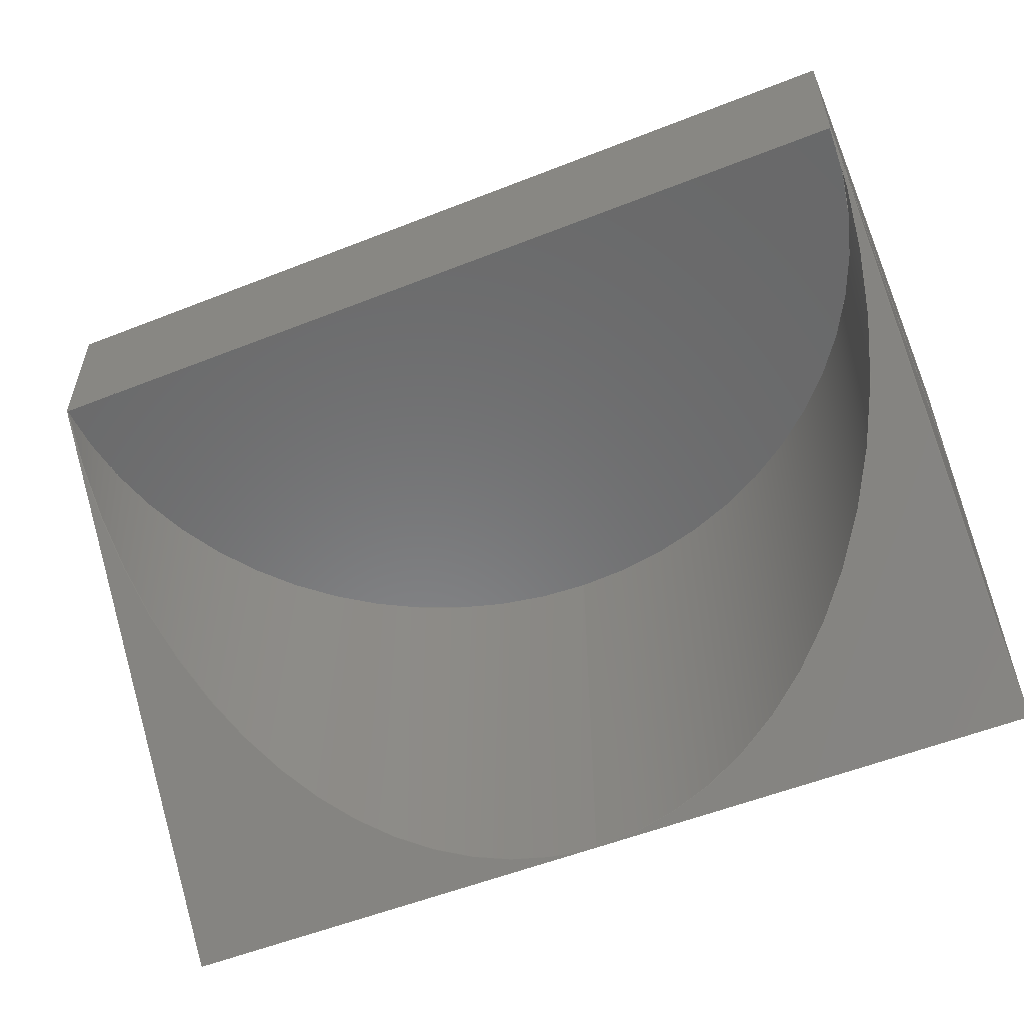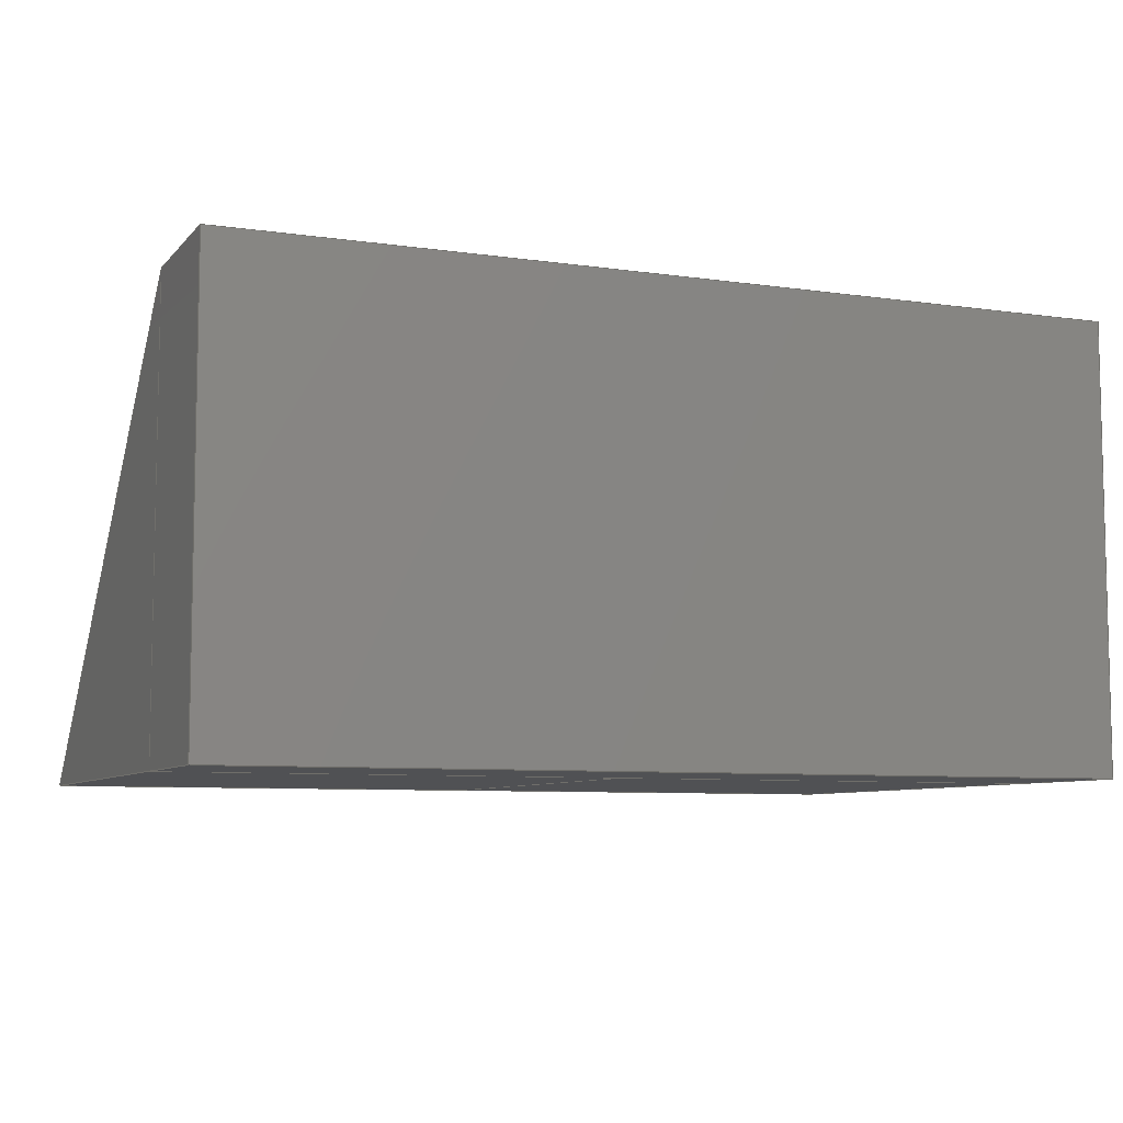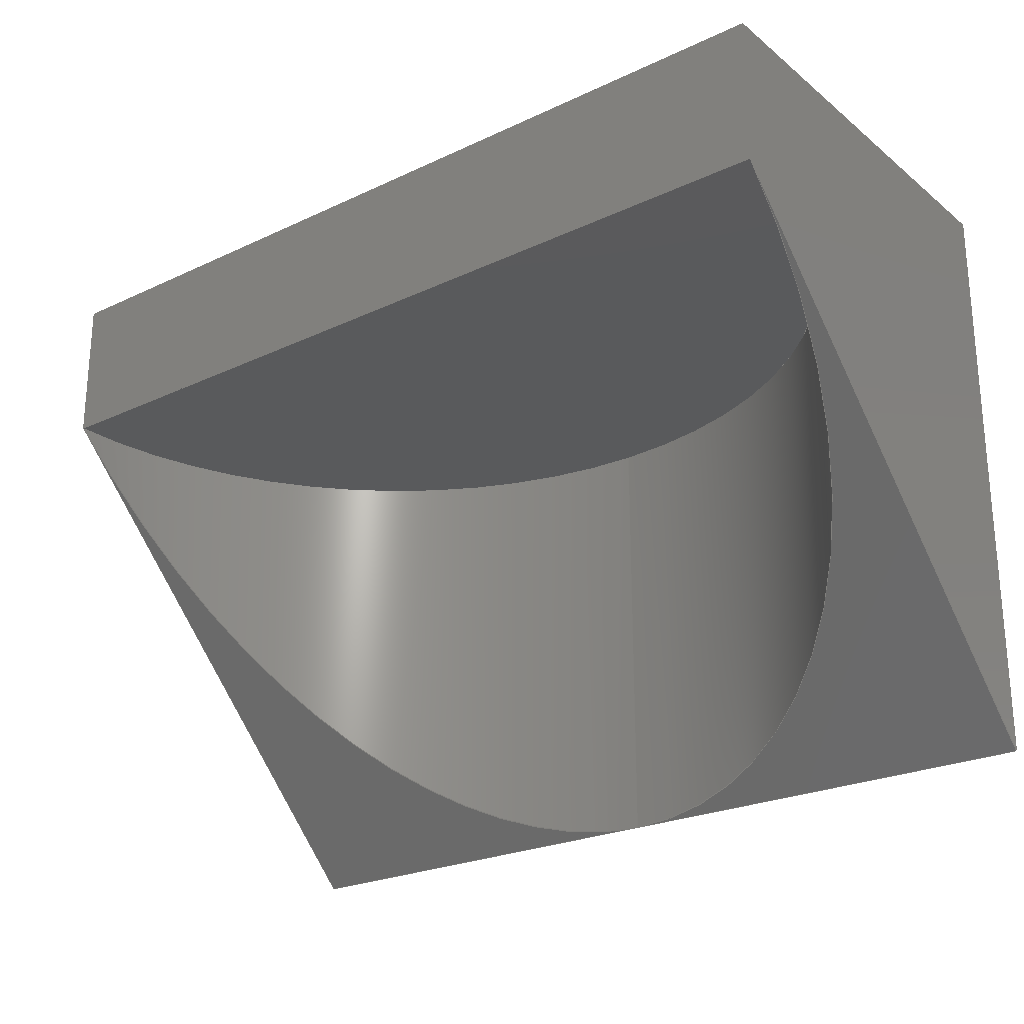
<metadata>
{"format":"step","ext":"step","renderer":"f3d","projection":"perspective","resolution":1024,"background":"white","views":[{"elev":-55.7,"azim":22.5,"up":"+Y"},{"elev":-7.5,"azim":157.6,"up":"+Z"},{"elev":-24.1,"azim":37.9,"up":"+Y"}]}
</metadata>
<code>
ISO-10303-21;
DATA;
#1=MECHANICAL_DESIGN_GEOMETRIC_PRESENTATION_REPRESENTATION('',(#10,#11,
#12),#396);
#2=SHAPE_REPRESENTATION_RELATIONSHIP('SRR','None',#403,#3);
#3=ADVANCED_BREP_SHAPE_REPRESENTATION('',(#13,#14,#15),#395);
#4=CIRCLE('',#254,3);
#5=CIRCLE('',#258,3);
#6=CYLINDRICAL_SURFACE('',#253,3);
#7=CYLINDRICAL_SURFACE('',#261,3);
#8=ELLIPSE('',#251,4.243,3);
#9=ELLIPSE('',#262,4.243,3);
#10=STYLED_ITEM('',(#412),#13);
#11=STYLED_ITEM('',(#412),#14);
#12=STYLED_ITEM('',(#412),#15);
#13=MANIFOLD_SOLID_BREP('Body1',#228);
#14=MANIFOLD_SOLID_BREP('Body2',#229);
#15=MANIFOLD_SOLID_BREP('Body2',#230);
#16=FACE_OUTER_BOUND('',#32,.T.);
#17=FACE_OUTER_BOUND('',#33,.T.);
#18=FACE_OUTER_BOUND('',#34,.T.);
#19=FACE_OUTER_BOUND('',#35,.T.);
#20=FACE_OUTER_BOUND('',#36,.T.);
#21=FACE_OUTER_BOUND('',#37,.T.);
#22=FACE_OUTER_BOUND('',#38,.T.);
#23=FACE_OUTER_BOUND('',#39,.T.);
#24=FACE_OUTER_BOUND('',#40,.T.);
#25=FACE_OUTER_BOUND('',#41,.T.);
#26=FACE_OUTER_BOUND('',#42,.T.);
#27=FACE_OUTER_BOUND('',#43,.T.);
#28=FACE_OUTER_BOUND('',#44,.T.);
#29=FACE_OUTER_BOUND('',#45,.T.);
#30=FACE_OUTER_BOUND('',#46,.T.);
#31=FACE_OUTER_BOUND('',#47,.T.);
#32=EDGE_LOOP('',(#142,#143,#144,#145));
#33=EDGE_LOOP('',(#146,#147,#148,#149));
#34=EDGE_LOOP('',(#150,#151,#152,#153));
#35=EDGE_LOOP('',(#154,#155,#156,#157));
#36=EDGE_LOOP('',(#158,#159,#160,#161));
#37=EDGE_LOOP('',(#162,#163,#164,#165));
#38=EDGE_LOOP('',(#166,#167,#168));
#39=EDGE_LOOP('',(#169,#170,#171));
#40=EDGE_LOOP('',(#172,#173,#174));
#41=EDGE_LOOP('',(#175,#176,#177,#178));
#42=EDGE_LOOP('',(#179,#180,#181));
#43=EDGE_LOOP('',(#182,#183,#184));
#44=EDGE_LOOP('',(#185,#186,#187,#188));
#45=EDGE_LOOP('',(#189,#190,#191));
#46=EDGE_LOOP('',(#192,#193,#194));
#47=EDGE_LOOP('',(#195,#196,#197));
#48=LINE('',#334,#72);
#49=LINE('',#336,#73);
#50=LINE('',#338,#74);
#51=LINE('',#339,#75);
#52=LINE('',#342,#76);
#53=LINE('',#344,#77);
#54=LINE('',#345,#78);
#55=LINE('',#348,#79);
#56=LINE('',#349,#80);
#57=LINE('',#352,#81);
#58=LINE('',#353,#82);
#59=LINE('',#355,#83);
#60=LINE('',#362,#84);
#61=LINE('',#363,#85);
#62=LINE('',#366,#86);
#63=LINE('',#367,#87);
#64=LINE('',#370,#88);
#65=LINE('',#373,#89);
#66=LINE('',#378,#90);
#67=LINE('',#381,#91);
#68=LINE('',#384,#92);
#69=LINE('',#386,#93);
#70=LINE('',#387,#94);
#71=LINE('',#389,#95);
#72=VECTOR('',#268,1);
#73=VECTOR('',#269,1);
#74=VECTOR('',#270,1);
#75=VECTOR('',#271,1);
#76=VECTOR('',#274,1);
#77=VECTOR('',#275,1);
#78=VECTOR('',#276,1);
#79=VECTOR('',#279,1);
#80=VECTOR('',#280,1);
#81=VECTOR('',#283,1);
#82=VECTOR('',#284,1);
#83=VECTOR('',#287,1);
#84=VECTOR('',#294,1);
#85=VECTOR('',#295,1);
#86=VECTOR('',#298,1);
#87=VECTOR('',#299,1);
#88=VECTOR('',#302,1);
#89=VECTOR('',#307,1);
#90=VECTOR('',#312,1);
#91=VECTOR('',#315,1);
#92=VECTOR('',#318,1);
#93=VECTOR('',#319,1);
#94=VECTOR('',#320,1);
#95=VECTOR('',#323,1);
#96=VERTEX_POINT('',#332);
#97=VERTEX_POINT('',#333);
#98=VERTEX_POINT('',#335);
#99=VERTEX_POINT('',#337);
#100=VERTEX_POINT('',#341);
#101=VERTEX_POINT('',#343);
#102=VERTEX_POINT('',#347);
#103=VERTEX_POINT('',#351);
#104=VERTEX_POINT('',#358);
#105=VERTEX_POINT('',#359);
#106=VERTEX_POINT('',#361);
#107=VERTEX_POINT('',#365);
#108=VERTEX_POINT('',#369);
#109=VERTEX_POINT('',#376);
#110=VERTEX_POINT('',#377);
#111=VERTEX_POINT('',#379);
#112=VERTEX_POINT('',#383);
#113=VERTEX_POINT('',#385);
#114=EDGE_CURVE('',#96,#97,#48,.T.);
#115=EDGE_CURVE('',#98,#97,#49,.T.);
#116=EDGE_CURVE('',#99,#98,#50,.T.);
#117=EDGE_CURVE('',#96,#99,#51,.T.);
#118=EDGE_CURVE('',#97,#100,#52,.T.);
#119=EDGE_CURVE('',#100,#101,#53,.T.);
#120=EDGE_CURVE('',#101,#98,#54,.T.);
#121=EDGE_CURVE('',#102,#101,#55,.T.);
#122=EDGE_CURVE('',#99,#102,#56,.T.);
#123=EDGE_CURVE('',#103,#100,#57,.T.);
#124=EDGE_CURVE('',#102,#103,#58,.T.);
#125=EDGE_CURVE('',#103,#96,#59,.T.);
#126=EDGE_CURVE('',#104,#105,#8,.T.);
#127=EDGE_CURVE('',#106,#104,#60,.T.);
#128=EDGE_CURVE('',#106,#105,#61,.T.);
#129=EDGE_CURVE('',#104,#107,#62,.T.);
#130=EDGE_CURVE('',#107,#106,#63,.T.);
#131=EDGE_CURVE('',#108,#105,#64,.T.);
#132=EDGE_CURVE('',#104,#108,#4,.T.);
#133=EDGE_CURVE('',#107,#108,#65,.T.);
#134=EDGE_CURVE('',#109,#110,#66,.T.);
#135=EDGE_CURVE('',#109,#111,#5,.T.);
#136=EDGE_CURVE('',#110,#111,#67,.T.);
#137=EDGE_CURVE('',#110,#112,#68,.T.);
#138=EDGE_CURVE('',#113,#112,#69,.T.);
#139=EDGE_CURVE('',#109,#113,#70,.T.);
#140=EDGE_CURVE('',#111,#112,#71,.T.);
#141=EDGE_CURVE('',#113,#111,#9,.T.);
#142=ORIENTED_EDGE('',*,*,#114,.T.);
#143=ORIENTED_EDGE('',*,*,#115,.F.);
#144=ORIENTED_EDGE('',*,*,#116,.F.);
#145=ORIENTED_EDGE('',*,*,#117,.F.);
#146=ORIENTED_EDGE('',*,*,#118,.T.);
#147=ORIENTED_EDGE('',*,*,#119,.T.);
#148=ORIENTED_EDGE('',*,*,#120,.T.);
#149=ORIENTED_EDGE('',*,*,#115,.T.);
#150=ORIENTED_EDGE('',*,*,#120,.F.);
#151=ORIENTED_EDGE('',*,*,#121,.F.);
#152=ORIENTED_EDGE('',*,*,#122,.F.);
#153=ORIENTED_EDGE('',*,*,#116,.T.);
#154=ORIENTED_EDGE('',*,*,#119,.F.);
#155=ORIENTED_EDGE('',*,*,#123,.F.);
#156=ORIENTED_EDGE('',*,*,#124,.F.);
#157=ORIENTED_EDGE('',*,*,#121,.T.);
#158=ORIENTED_EDGE('',*,*,#114,.F.);
#159=ORIENTED_EDGE('',*,*,#125,.F.);
#160=ORIENTED_EDGE('',*,*,#123,.T.);
#161=ORIENTED_EDGE('',*,*,#118,.F.);
#162=ORIENTED_EDGE('',*,*,#117,.T.);
#163=ORIENTED_EDGE('',*,*,#122,.T.);
#164=ORIENTED_EDGE('',*,*,#124,.T.);
#165=ORIENTED_EDGE('',*,*,#125,.T.);
#166=ORIENTED_EDGE('',*,*,#126,.F.);
#167=ORIENTED_EDGE('',*,*,#127,.F.);
#168=ORIENTED_EDGE('',*,*,#128,.T.);
#169=ORIENTED_EDGE('',*,*,#127,.T.);
#170=ORIENTED_EDGE('',*,*,#129,.T.);
#171=ORIENTED_EDGE('',*,*,#130,.T.);
#172=ORIENTED_EDGE('',*,*,#126,.T.);
#173=ORIENTED_EDGE('',*,*,#131,.F.);
#174=ORIENTED_EDGE('',*,*,#132,.F.);
#175=ORIENTED_EDGE('',*,*,#133,.T.);
#176=ORIENTED_EDGE('',*,*,#131,.T.);
#177=ORIENTED_EDGE('',*,*,#128,.F.);
#178=ORIENTED_EDGE('',*,*,#130,.F.);
#179=ORIENTED_EDGE('',*,*,#133,.F.);
#180=ORIENTED_EDGE('',*,*,#129,.F.);
#181=ORIENTED_EDGE('',*,*,#132,.T.);
#182=ORIENTED_EDGE('',*,*,#134,.F.);
#183=ORIENTED_EDGE('',*,*,#135,.T.);
#184=ORIENTED_EDGE('',*,*,#136,.F.);
#185=ORIENTED_EDGE('',*,*,#134,.T.);
#186=ORIENTED_EDGE('',*,*,#137,.T.);
#187=ORIENTED_EDGE('',*,*,#138,.F.);
#188=ORIENTED_EDGE('',*,*,#139,.F.);
#189=ORIENTED_EDGE('',*,*,#140,.T.);
#190=ORIENTED_EDGE('',*,*,#137,.F.);
#191=ORIENTED_EDGE('',*,*,#136,.T.);
#192=ORIENTED_EDGE('',*,*,#141,.T.);
#193=ORIENTED_EDGE('',*,*,#135,.F.);
#194=ORIENTED_EDGE('',*,*,#139,.T.);
#195=ORIENTED_EDGE('',*,*,#141,.F.);
#196=ORIENTED_EDGE('',*,*,#138,.T.);
#197=ORIENTED_EDGE('',*,*,#140,.F.);
#198=PLANE('',#244);
#199=PLANE('',#245);
#200=PLANE('',#246);
#201=PLANE('',#247);
#202=PLANE('',#248);
#203=PLANE('',#249);
#204=PLANE('',#250);
#205=PLANE('',#252);
#206=PLANE('',#255);
#207=PLANE('',#256);
#208=PLANE('',#257);
#209=PLANE('',#259);
#210=PLANE('',#260);
#211=PLANE('',#263);
#212=ADVANCED_FACE('',(#16),#198,.T.);
#213=ADVANCED_FACE('',(#17),#199,.T.);
#214=ADVANCED_FACE('',(#18),#200,.T.);
#215=ADVANCED_FACE('',(#19),#201,.T.);
#216=ADVANCED_FACE('',(#20),#202,.T.);
#217=ADVANCED_FACE('',(#21),#203,.F.);
#218=ADVANCED_FACE('',(#22),#204,.F.);
#219=ADVANCED_FACE('',(#23),#205,.T.);
#220=ADVANCED_FACE('',(#24),#6,.F.);
#221=ADVANCED_FACE('',(#25),#206,.T.);
#222=ADVANCED_FACE('',(#26),#207,.F.);
#223=ADVANCED_FACE('',(#27),#208,.F.);
#224=ADVANCED_FACE('',(#28),#209,.T.);
#225=ADVANCED_FACE('',(#29),#210,.T.);
#226=ADVANCED_FACE('',(#30),#7,.F.);
#227=ADVANCED_FACE('',(#31),#211,.F.);
#228=CLOSED_SHELL('',(#212,#213,#214,#215,#216,#217));
#229=CLOSED_SHELL('',(#218,#219,#220,#221,#222));
#230=CLOSED_SHELL('',(#223,#224,#225,#226,#227));
#231=DERIVED_UNIT_ELEMENT(#233,1);
#232=DERIVED_UNIT_ELEMENT(#398,3);
#233=(
MASS_UNIT()
NAMED_UNIT(*)
SI_UNIT(.KILO.,.GRAM.)
);
#234=DERIVED_UNIT((#231,#232));
#235=MEASURE_REPRESENTATION_ITEM('density measure',
POSITIVE_RATIO_MEASURE(7850),#234);
#236=PROPERTY_DEFINITION_REPRESENTATION(#241,#238);
#237=PROPERTY_DEFINITION_REPRESENTATION(#242,#239);
#238=REPRESENTATION('material name',(#240),#395);
#239=REPRESENTATION('density',(#235),#395);
#240=DESCRIPTIVE_REPRESENTATION_ITEM('Steel','Steel');
#241=PROPERTY_DEFINITION('material property','material name',#405);
#242=PROPERTY_DEFINITION('material property','density of part',#405);
#243=AXIS2_PLACEMENT_3D('placement',#330,#264,#265);
#244=AXIS2_PLACEMENT_3D('',#331,#266,#267);
#245=AXIS2_PLACEMENT_3D('',#340,#272,#273);
#246=AXIS2_PLACEMENT_3D('',#346,#277,#278);
#247=AXIS2_PLACEMENT_3D('',#350,#281,#282);
#248=AXIS2_PLACEMENT_3D('',#354,#285,#286);
#249=AXIS2_PLACEMENT_3D('',#356,#288,#289);
#250=AXIS2_PLACEMENT_3D('',#357,#290,#291);
#251=AXIS2_PLACEMENT_3D('',#360,#292,#293);
#252=AXIS2_PLACEMENT_3D('',#364,#296,#297);
#253=AXIS2_PLACEMENT_3D('',#368,#300,#301);
#254=AXIS2_PLACEMENT_3D('',#371,#303,#304);
#255=AXIS2_PLACEMENT_3D('',#372,#305,#306);
#256=AXIS2_PLACEMENT_3D('',#374,#308,#309);
#257=AXIS2_PLACEMENT_3D('',#375,#310,#311);
#258=AXIS2_PLACEMENT_3D('',#380,#313,#314);
#259=AXIS2_PLACEMENT_3D('',#382,#316,#317);
#260=AXIS2_PLACEMENT_3D('',#388,#321,#322);
#261=AXIS2_PLACEMENT_3D('',#390,#324,#325);
#262=AXIS2_PLACEMENT_3D('',#391,#326,#327);
#263=AXIS2_PLACEMENT_3D('',#392,#328,#329);
#264=DIRECTION('axis',(0,0,1));
#265=DIRECTION('refdir',(1,0,0));
#266=DIRECTION('center_axis',(0,0,1));
#267=DIRECTION('ref_axis',(1,0,0));
#268=DIRECTION('',(0,1,0));
#269=DIRECTION('',(1,0,0));
#270=DIRECTION('',(0,1,0));
#271=DIRECTION('',(-1,0,0));
#272=DIRECTION('center_axis',(0,1,0));
#273=DIRECTION('ref_axis',(0,0,1));
#274=DIRECTION('',(0,0,-1));
#275=DIRECTION('',(-1,0,0));
#276=DIRECTION('',(0,0,1));
#277=DIRECTION('center_axis',(-1,0,0));
#278=DIRECTION('ref_axis',(0,0,1));
#279=DIRECTION('',(0,1,0));
#280=DIRECTION('',(0,0,-1));
#281=DIRECTION('center_axis',(0,0,-1));
#282=DIRECTION('ref_axis',(-1,0,0));
#283=DIRECTION('',(0,1,0));
#284=DIRECTION('',(1,0,0));
#285=DIRECTION('center_axis',(1,0,0));
#286=DIRECTION('ref_axis',(0,0,-1));
#287=DIRECTION('',(0,0,1));
#288=DIRECTION('center_axis',(0,1,0));
#289=DIRECTION('ref_axis',(1,0,0));
#290=DIRECTION('center_axis',(0,0.7071,-0.7071));
#291=DIRECTION('ref_axis',(0,0.7071,0.7071));
#292=DIRECTION('center_axis',(0,-0.7071,0.7071));
#293=DIRECTION('ref_axis',(0,-0.7071,-0.7071));
#294=DIRECTION('',(0,0.7071,0.7071));
#295=DIRECTION('',(1,0,0));
#296=DIRECTION('center_axis',(-1,0,0));
#297=DIRECTION('ref_axis',(0,0,-1));
#298=DIRECTION('',(0,0,-1));
#299=DIRECTION('',(0,-1,0));
#300=DIRECTION('center_axis',(0,-1,0));
#301=DIRECTION('ref_axis',(-1,0,0));
#302=DIRECTION('',(0,-1,0));
#303=DIRECTION('center_axis',(0,-1,0));
#304=DIRECTION('ref_axis',(-1,0,0));
#305=DIRECTION('center_axis',(0,0,-1));
#306=DIRECTION('ref_axis',(1,0,0));
#307=DIRECTION('',(1,0,0));
#308=DIRECTION('center_axis',(0,-1,0));
#309=DIRECTION('ref_axis',(1,0,0));
#310=DIRECTION('center_axis',(0,-1,0));
#311=DIRECTION('ref_axis',(1,0,0));
#312=DIRECTION('',(1,0,0));
#313=DIRECTION('center_axis',(0,-1,0));
#314=DIRECTION('ref_axis',(-1,0,0));
#315=DIRECTION('',(0,0,1));
#316=DIRECTION('center_axis',(0,0,-1));
#317=DIRECTION('ref_axis',(1,0,0));
#318=DIRECTION('',(0,-1,0));
#319=DIRECTION('',(1,0,0));
#320=DIRECTION('',(0,-1,0));
#321=DIRECTION('center_axis',(1,0,0));
#322=DIRECTION('ref_axis',(0,0,1));
#323=DIRECTION('',(0,-0.7071,-0.7071));
#324=DIRECTION('center_axis',(0,-1,0));
#325=DIRECTION('ref_axis',(-1,0,0));
#326=DIRECTION('center_axis',(0,-0.7071,0.7071));
#327=DIRECTION('ref_axis',(0,-0.7071,-0.7071));
#328=DIRECTION('center_axis',(0,0.7071,-0.7071));
#329=DIRECTION('ref_axis',(0,0.7071,0.7071));
#330=CARTESIAN_POINT('',(0,0,0));
#331=CARTESIAN_POINT('Origin',(1,0,4));
#332=CARTESIAN_POINT('',(7,0,4));
#333=CARTESIAN_POINT('',(7,1,4));
#334=CARTESIAN_POINT('',(7,0,4));
#335=CARTESIAN_POINT('',(1,1,4));
#336=CARTESIAN_POINT('',(7,1,4));
#337=CARTESIAN_POINT('',(1,0,4));
#338=CARTESIAN_POINT('',(1,0,4));
#339=CARTESIAN_POINT('',(7,0,4));
#340=CARTESIAN_POINT('Origin',(4,1,2.5));
#341=CARTESIAN_POINT('',(7,1,1));
#342=CARTESIAN_POINT('',(7,1,1));
#343=CARTESIAN_POINT('',(1,1,1));
#344=CARTESIAN_POINT('',(1,1,1));
#345=CARTESIAN_POINT('',(1,1,4));
#346=CARTESIAN_POINT('Origin',(1,0,1));
#347=CARTESIAN_POINT('',(1,0,1));
#348=CARTESIAN_POINT('',(1,0,1));
#349=CARTESIAN_POINT('',(1,0,4));
#350=CARTESIAN_POINT('Origin',(7,0,1));
#351=CARTESIAN_POINT('',(7,0,1));
#352=CARTESIAN_POINT('',(7,0,1));
#353=CARTESIAN_POINT('',(1,0,1));
#354=CARTESIAN_POINT('Origin',(7,0,4));
#355=CARTESIAN_POINT('',(7,0,1));
#356=CARTESIAN_POINT('Origin',(4,0,2.5));
#357=CARTESIAN_POINT('Origin',(1,-3,1));
#358=CARTESIAN_POINT('',(1,0,4));
#359=CARTESIAN_POINT('',(4,-3,1));
#360=CARTESIAN_POINT('Origin',(4,0,4));
#361=CARTESIAN_POINT('',(1,-3,1));
#362=CARTESIAN_POINT('',(1,-1.5,2.5));
#363=CARTESIAN_POINT('',(1,-3,1));
#364=CARTESIAN_POINT('Origin',(1,0,4));
#365=CARTESIAN_POINT('',(1,0,1));
#366=CARTESIAN_POINT('',(1,0,4));
#367=CARTESIAN_POINT('',(1,0,1));
#368=CARTESIAN_POINT('Origin',(4,0,4));
#369=CARTESIAN_POINT('',(4,0,1));
#370=CARTESIAN_POINT('',(4,0,1));
#371=CARTESIAN_POINT('Origin',(4,0,4));
#372=CARTESIAN_POINT('Origin',(1,0,1));
#373=CARTESIAN_POINT('',(1,0,1));
#374=CARTESIAN_POINT('Origin',(2.5,0,2.5));
#375=CARTESIAN_POINT('Origin',(5.5,0,2.5));
#376=CARTESIAN_POINT('',(4,0,1));
#377=CARTESIAN_POINT('',(7,0,1));
#378=CARTESIAN_POINT('',(1,0,1));
#379=CARTESIAN_POINT('',(7,0,4));
#380=CARTESIAN_POINT('Origin',(4,0,4));
#381=CARTESIAN_POINT('',(7,0,1));
#382=CARTESIAN_POINT('Origin',(4,0,1));
#383=CARTESIAN_POINT('',(7,-3,1));
#384=CARTESIAN_POINT('',(7,0,1));
#385=CARTESIAN_POINT('',(4,-3,1));
#386=CARTESIAN_POINT('',(1,-3,1));
#387=CARTESIAN_POINT('',(4,0,1));
#388=CARTESIAN_POINT('Origin',(7,0,1));
#389=CARTESIAN_POINT('',(7,-2.25,1.75));
#390=CARTESIAN_POINT('Origin',(4,0,4));
#391=CARTESIAN_POINT('Origin',(4,0,4));
#392=CARTESIAN_POINT('Origin',(1,-3,1));
#393=UNCERTAINTY_MEASURE_WITH_UNIT(LENGTH_MEASURE(0.001),#397,
'DISTANCE_ACCURACY_VALUE',
'Maximum model space distance between geometric entities at asserted c
onnectivities');
#394=UNCERTAINTY_MEASURE_WITH_UNIT(LENGTH_MEASURE(0.001),#397,
'DISTANCE_ACCURACY_VALUE',
'Maximum model space distance between geometric entities at asserted c
onnectivities');
#395=(
GEOMETRIC_REPRESENTATION_CONTEXT(3)
GLOBAL_UNCERTAINTY_ASSIGNED_CONTEXT((#393))
GLOBAL_UNIT_ASSIGNED_CONTEXT((#397,#399,#400))
REPRESENTATION_CONTEXT('','3D')
);
#396=(
GEOMETRIC_REPRESENTATION_CONTEXT(3)
GLOBAL_UNCERTAINTY_ASSIGNED_CONTEXT((#394))
GLOBAL_UNIT_ASSIGNED_CONTEXT((#397,#399,#400))
REPRESENTATION_CONTEXT('','3D')
);
#397=(
LENGTH_UNIT()
NAMED_UNIT(*)
SI_UNIT(.CENTI.,.METRE.)
);
#398=(
LENGTH_UNIT()
NAMED_UNIT(*)
SI_UNIT($,.METRE.)
);
#399=(
NAMED_UNIT(*)
PLANE_ANGLE_UNIT()
SI_UNIT($,.RADIAN.)
);
#400=(
NAMED_UNIT(*)
SI_UNIT($,.STERADIAN.)
SOLID_ANGLE_UNIT()
);
#401=SHAPE_DEFINITION_REPRESENTATION(#402,#403);
#402=PRODUCT_DEFINITION_SHAPE('',$,#405);
#403=SHAPE_REPRESENTATION('',(#243),#395);
#404=PRODUCT_DEFINITION_CONTEXT('part definition',#409,'design');
#405=PRODUCT_DEFINITION('Untitled','Untitled',#406,#404);
#406=PRODUCT_DEFINITION_FORMATION('',$,#411);
#407=PRODUCT_RELATED_PRODUCT_CATEGORY('Untitled','Untitled',(#411));
#408=APPLICATION_PROTOCOL_DEFINITION('international standard',
'automotive_design',2009,#409);
#409=APPLICATION_CONTEXT(
'Core Data for Automotive Mechanical Design Process');
#410=PRODUCT_CONTEXT('part definition',#409,'mechanical');
#411=PRODUCT('Untitled','Untitled',$,(#410));
#412=PRESENTATION_STYLE_ASSIGNMENT((#413));
#413=SURFACE_STYLE_USAGE(.BOTH.,#414);
#414=SURFACE_SIDE_STYLE('',(#415));
#415=SURFACE_STYLE_FILL_AREA(#416);
#416=FILL_AREA_STYLE('Steel - Satin',(#417));
#417=FILL_AREA_STYLE_COLOUR('Steel - Satin',#418);
#418=COLOUR_RGB('Steel - Satin',0.6275,0.6275,0.6275);
ENDSEC;
END-ISO-10303-21;

</code>
